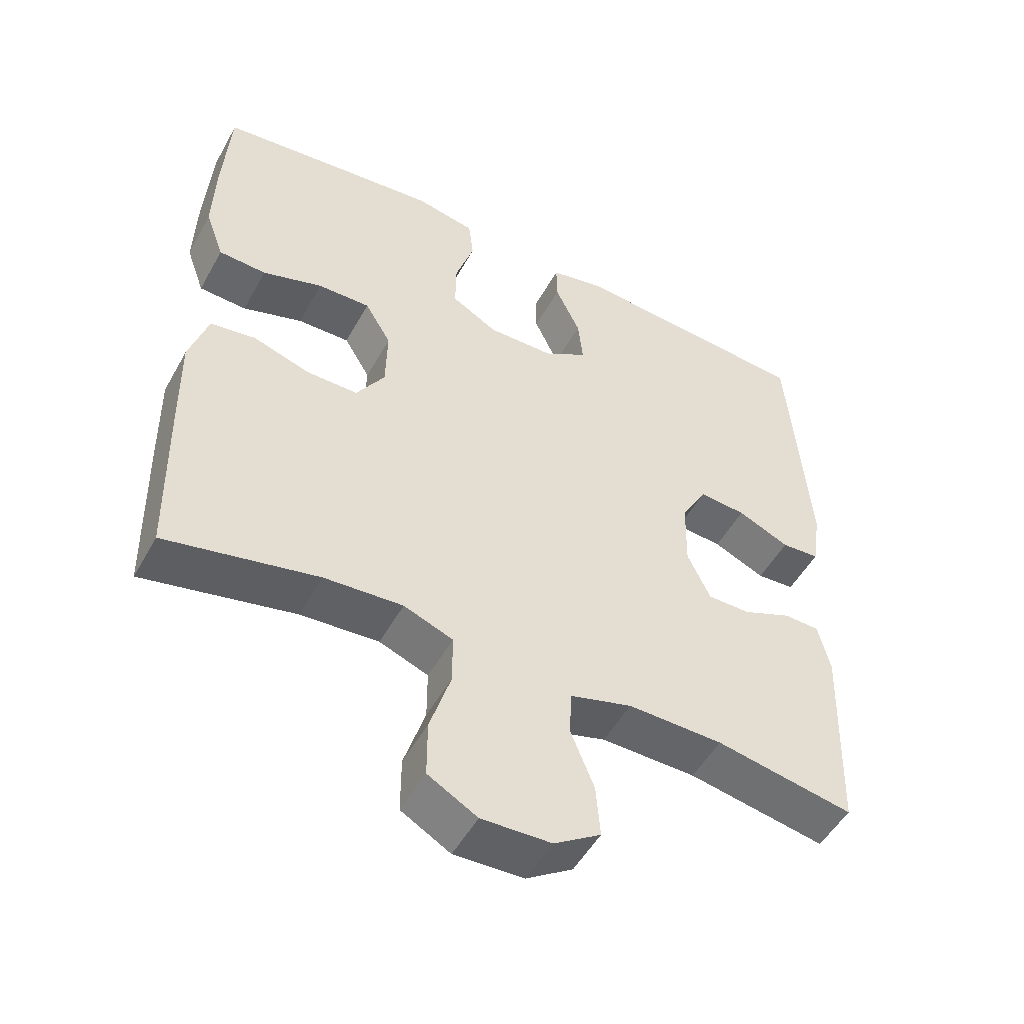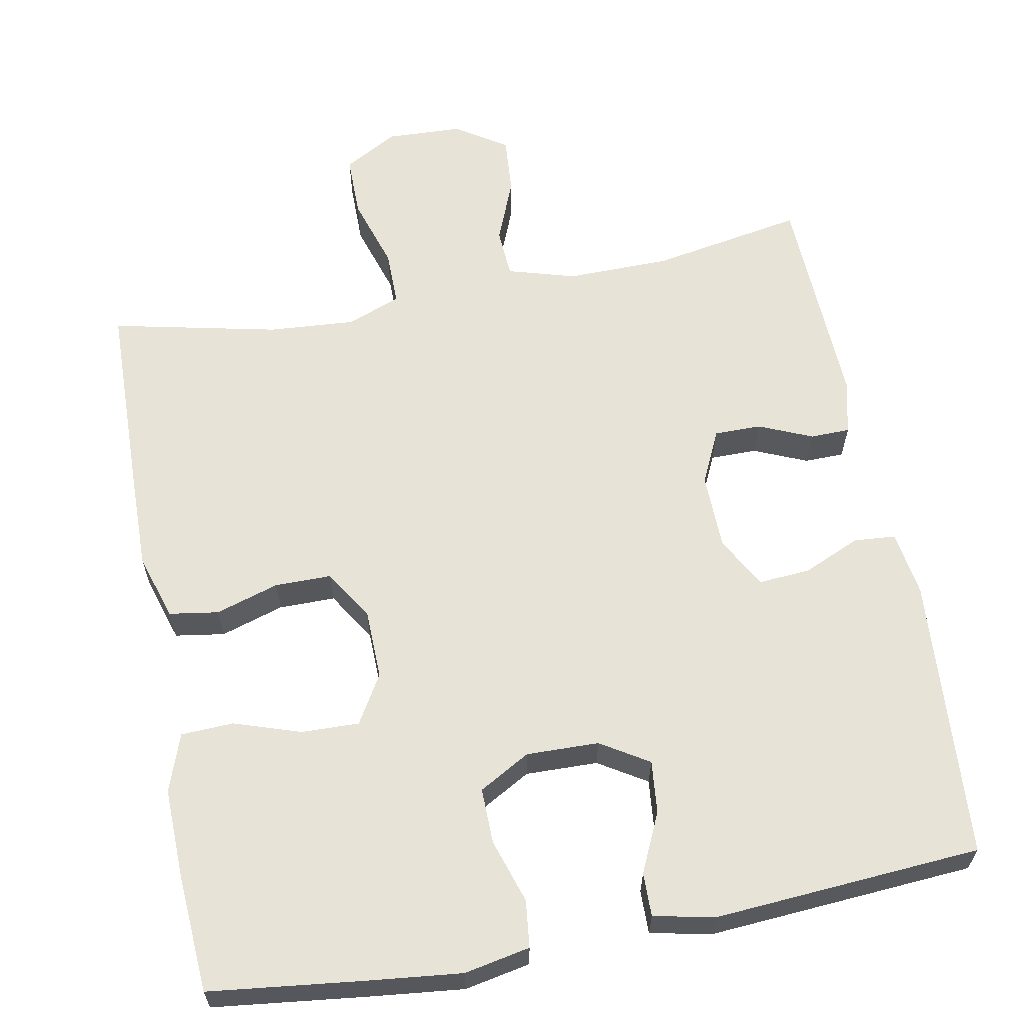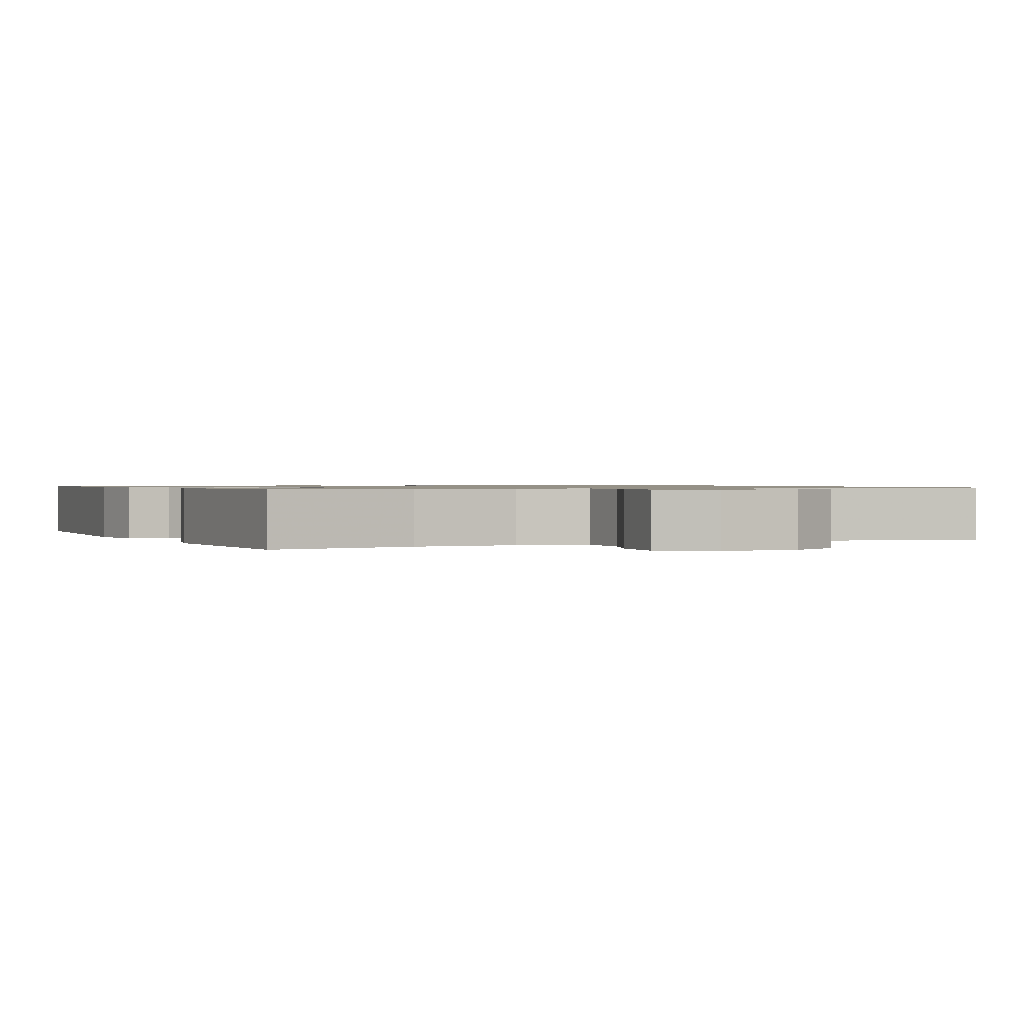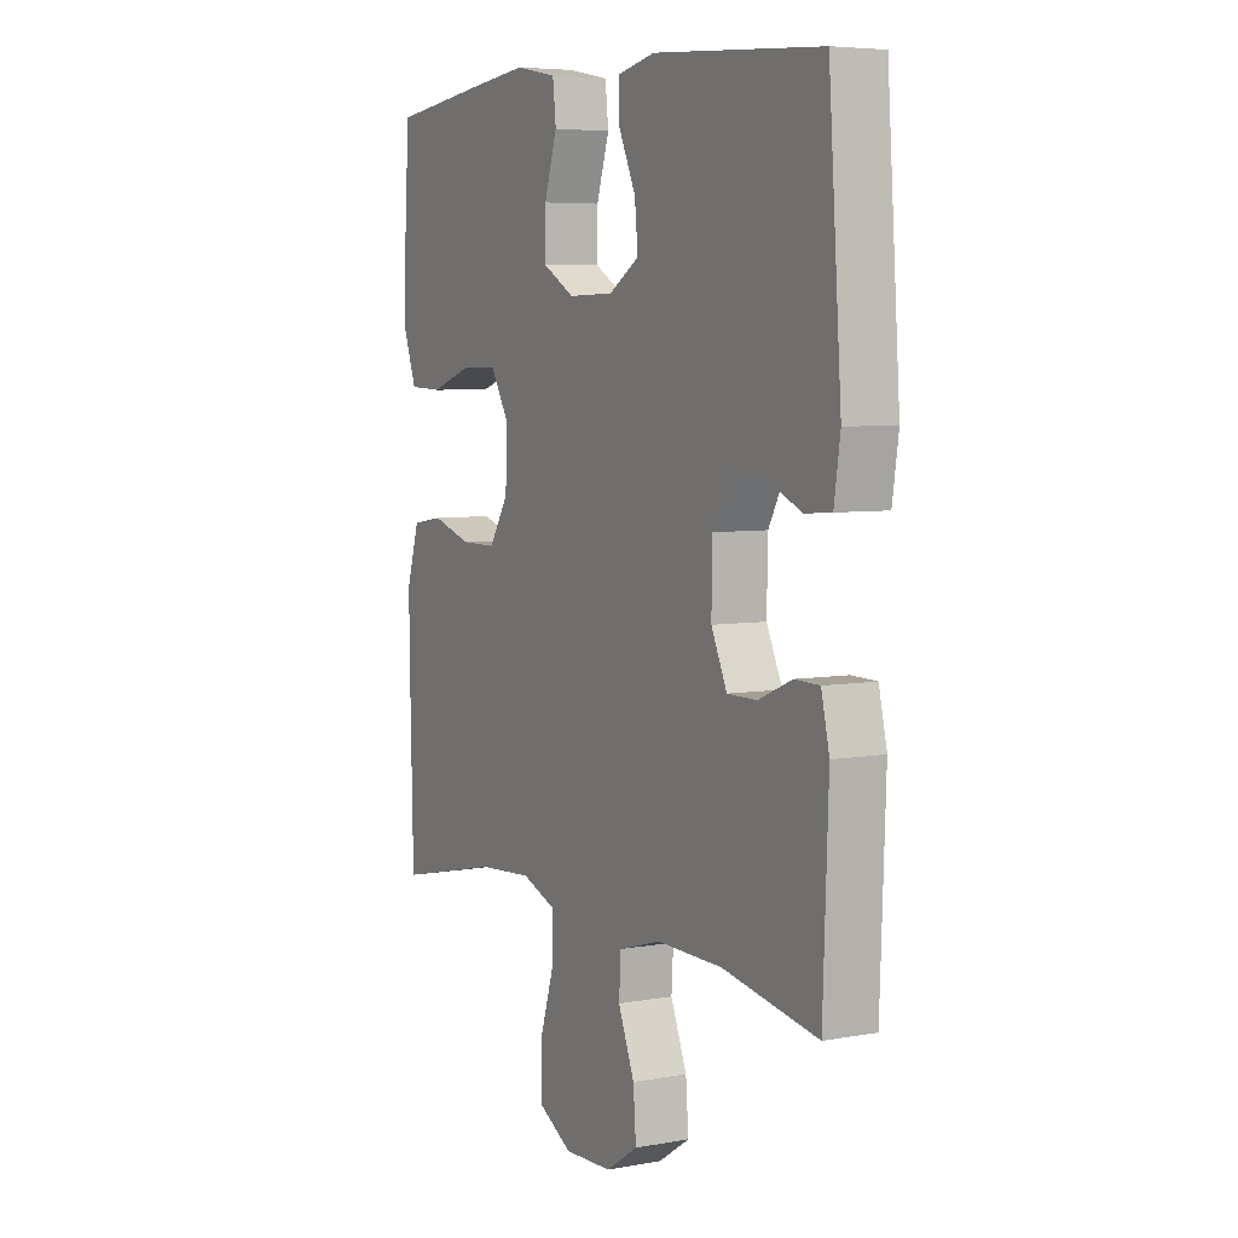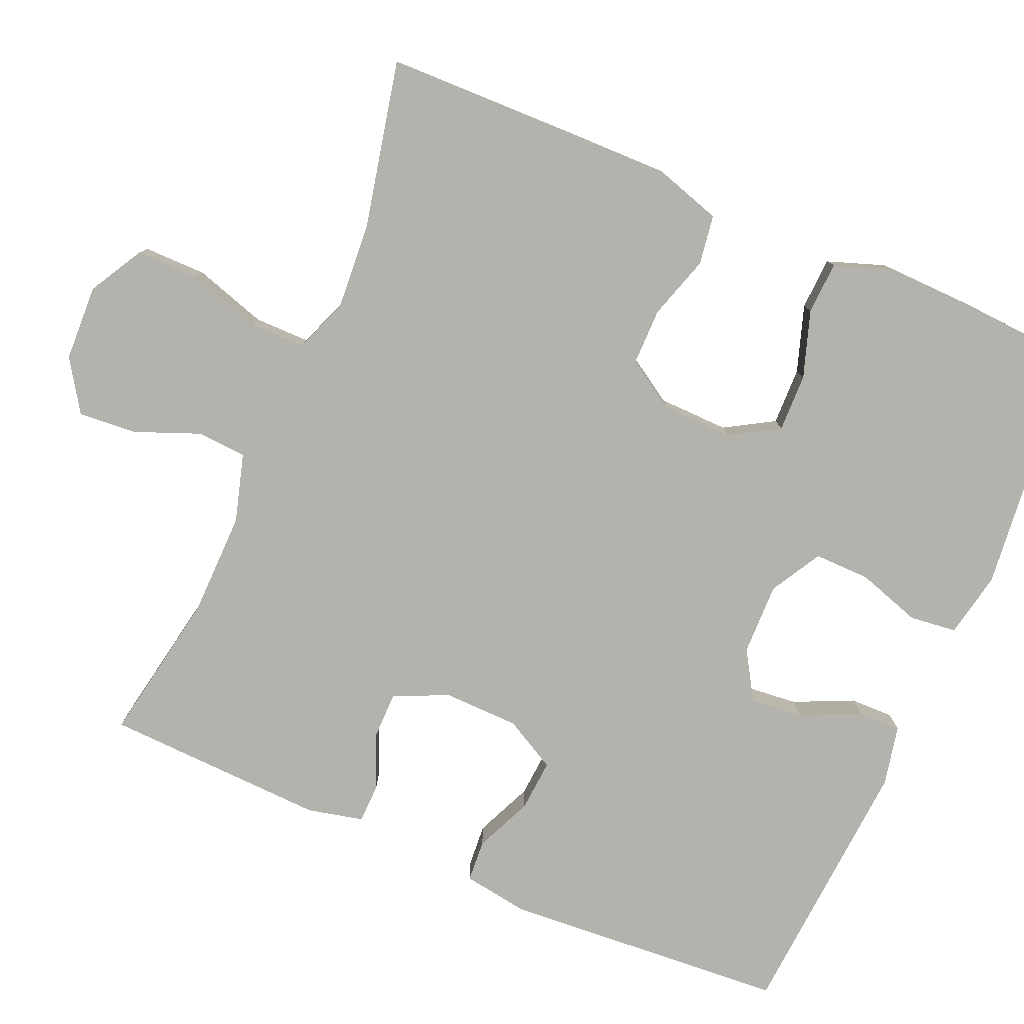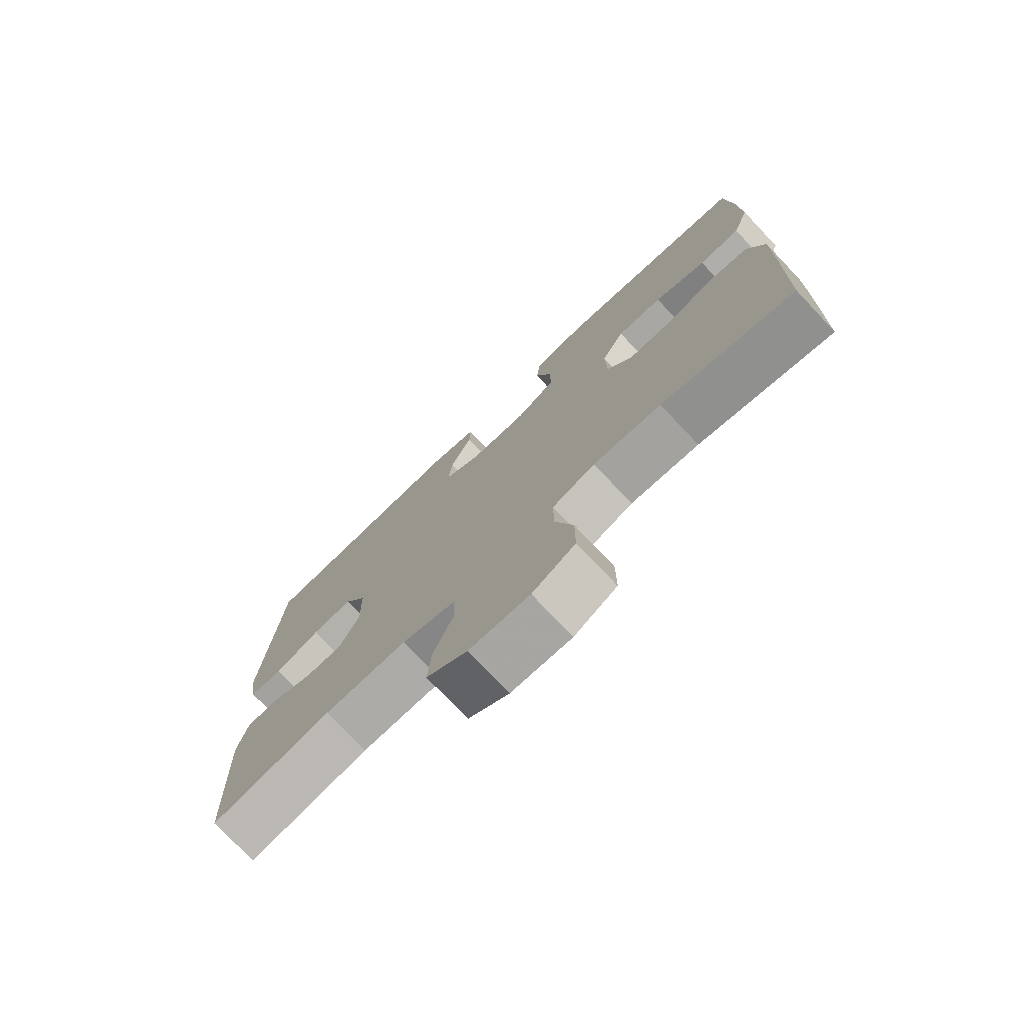
<metadata>
{"format":"obj","ext":"obj","renderer":"f3d","projection":"perspective","resolution":1024,"background":"white","views":[{"elev":-51.2,"azim":-28.4,"up":"+Z"},{"elev":62.0,"azim":-10.7,"up":"+Y"},{"elev":0.9,"azim":155.1,"up":"+Y"},{"elev":5.8,"azim":61.2,"up":"+Z"},{"elev":-79.5,"azim":-113.4,"up":"+Y"},{"elev":-75.8,"azim":-136.5,"up":"+Z"}]}
</metadata>
<code>
v 0.5 0.07 0.5
v 0.527 0.07 0.127
v 0.514 0.07 0.041
v 0.459 0.07 0.037
v 0.384 0.07 0.07
v 0.316 0.07 0.075
v 0.279 0.07 0.007
v 0.277 0.07 -0.093
v 0.31 0.07 -0.164
v 0.372 0.07 -0.164
v 0.442 0.07 -0.134
v 0.494 0.07 -0.135
v 0.511 0.07 -0.208
v 0.5 0.07 -0.5
v 0.301 0.07 -0.464
v 0.164 0.07 -0.462
v 0.075 0.07 -0.488
v 0.071 0.07 -0.553
v 0.105 0.07 -0.638
v 0.111 0.07 -0.714
v 0.044 0.07 -0.758
v -0.056 0.07 -0.762
v -0.127 0.07 -0.722
v -0.127 0.07 -0.64
v -0.097 0.07 -0.544
v -0.097 0.07 -0.471
v -0.168 0.07 -0.444
v -0.281 0.07 -0.452
v -0.5 0.07 -0.5
v -0.506 0.07 -0.244
v -0.508 0.07 -0.114
v -0.481 0.07 -0.027
v -0.416 0.07 -0.017
v -0.333 0.07 -0.043
v -0.259 0.07 -0.043
v -0.218 0.07 0.022
v -0.216 0.07 0.115
v -0.254 0.07 0.179
v -0.33 0.07 0.177
v -0.417 0.07 0.148
v -0.486 0.07 0.151
v -0.513 0.07 0.227
v -0.51 0.07 0.345
v -0.5 0.07 0.5
v -0.305 0.07 0.523
v -0.176 0.07 0.537
v -0.09 0.07 0.52
v -0.083 0.07 0.458
v -0.11 0.07 0.374
v -0.111 0.07 0.301
v -0.044 0.07 0.263
v 0.051 0.07 0.265
v 0.114 0.07 0.304
v 0.107 0.07 0.373
v 0.071 0.07 0.451
v 0.07 0.07 0.508
v 0.149 0.07 0.525
v 0.5 0 0.5
v 0.527 0 0.127
v 0.514 0 0.041
v 0.459 0 0.037
v 0.384 0 0.07
v 0.316 0 0.075
v 0.279 0 0.007
v 0.277 0 -0.093
v 0.31 0 -0.164
v 0.372 0 -0.164
v 0.442 0 -0.134
v 0.494 0 -0.135
v 0.511 0 -0.208
v 0.5 0 -0.5
v 0.301 0 -0.464
v 0.164 0 -0.462
v 0.075 0 -0.488
v 0.071 0 -0.553
v 0.105 0 -0.638
v 0.111 0 -0.714
v 0.044 0 -0.758
v -0.056 0 -0.762
v -0.127 0 -0.722
v -0.127 0 -0.64
v -0.097 0 -0.544
v -0.097 0 -0.471
v -0.168 0 -0.444
v -0.281 0 -0.452
v -0.5 0 -0.5
v -0.506 0 -0.244
v -0.508 0 -0.114
v -0.481 0 -0.027
v -0.416 0 -0.017
v -0.333 0 -0.043
v -0.259 0 -0.043
v -0.218 0 0.022
v -0.216 0 0.115
v -0.254 0 0.179
v -0.33 0 0.177
v -0.417 0 0.148
v -0.486 0 0.151
v -0.513 0 0.227
v -0.51 0 0.345
v -0.5 0 0.5
v -0.305 0 0.523
v -0.176 0 0.537
v -0.09 0 0.52
v -0.083 0 0.458
v -0.11 0 0.374
v -0.111 0 0.301
v -0.044 0 0.263
v 0.051 0 0.265
v 0.114 0 0.304
v 0.107 0 0.373
v 0.071 0 0.451
v 0.07 0 0.508
v 0.149 0 0.525
f 3 4 5
f 2 3 5
f 1 2 5
f 57 1 5
f 56 57 5
f 55 56 5
f 54 55 5
f 53 54 5 6
f 52 53 6 7
f 51 52 7 8
f 50 51 8 9
f 47 48 49
f 46 47 49
f 45 46 49
f 44 45 49
f 43 44 49
f 42 43 49
f 41 42 49
f 40 41 49
f 39 40 49
f 38 39 49 50
f 37 38 50 9
f 32 33 34
f 31 32 34
f 30 31 34
f 29 30 34
f 28 29 34
f 27 28 34 35
f 26 27 35 36
f 23 24 25
f 22 23 25
f 21 22 25
f 20 21 25
f 19 20 25
f 18 19 25
f 17 18 25 26
f 36 37 9
f 26 36 9
f 17 26 9
f 16 17 9
f 13 14 15
f 12 13 15
f 11 12 15
f 10 11 15
f 9 10 15 16
f 62 61 60
f 62 60 59
f 62 59 58
f 62 58 114
f 62 114 113
f 62 113 112
f 62 112 111
f 63 62 111 110
f 64 63 110 109
f 65 64 109 108
f 66 65 108 107
f 106 105 104
f 106 104 103
f 106 103 102
f 106 102 101
f 106 101 100
f 106 100 99
f 106 99 98
f 106 98 97
f 106 97 96
f 107 106 96 95
f 66 107 95 94
f 91 90 89
f 91 89 88
f 91 88 87
f 91 87 86
f 91 86 85
f 92 91 85 84
f 93 92 84 83
f 82 81 80
f 82 80 79
f 82 79 78
f 82 78 77
f 82 77 76
f 82 76 75
f 83 82 75 74
f 66 94 93
f 66 93 83
f 66 83 74
f 66 74 73
f 72 71 70
f 72 70 69
f 72 69 68
f 72 68 67
f 73 72 67 66
f 1 58 59 2
f 2 59 60 3
f 3 60 61 4
f 4 61 62 5
f 5 62 63 6
f 6 63 64 7
f 7 64 65 8
f 8 65 66 9
f 9 66 67 10
f 10 67 68 11
f 11 68 69 12
f 12 69 70 13
f 13 70 71 14
f 14 71 72 15
f 15 72 73 16
f 16 73 74 17
f 17 74 75 18
f 18 75 76 19
f 19 76 77 20
f 20 77 78 21
f 21 78 79 22
f 22 79 80 23
f 23 80 81 24
f 24 81 82 25
f 25 82 83 26
f 26 83 84 27
f 27 84 85 28
f 28 85 86 29
f 29 86 87 30
f 30 87 88 31
f 31 88 89 32
f 32 89 90 33
f 33 90 91 34
f 34 91 92 35
f 35 92 93 36
f 36 93 94 37
f 37 94 95 38
f 38 95 96 39
f 39 96 97 40
f 40 97 98 41
f 41 98 99 42
f 42 99 100 43
f 43 100 101 44
f 44 101 102 45
f 45 102 103 46
f 46 103 104 47
f 47 104 105 48
f 48 105 106 49
f 49 106 107 50
f 50 107 108 51
f 51 108 109 52
f 52 109 110 53
f 53 110 111 54
f 54 111 112 55
f 55 112 113 56
f 56 113 114 57
f 57 114 58 1

</code>
